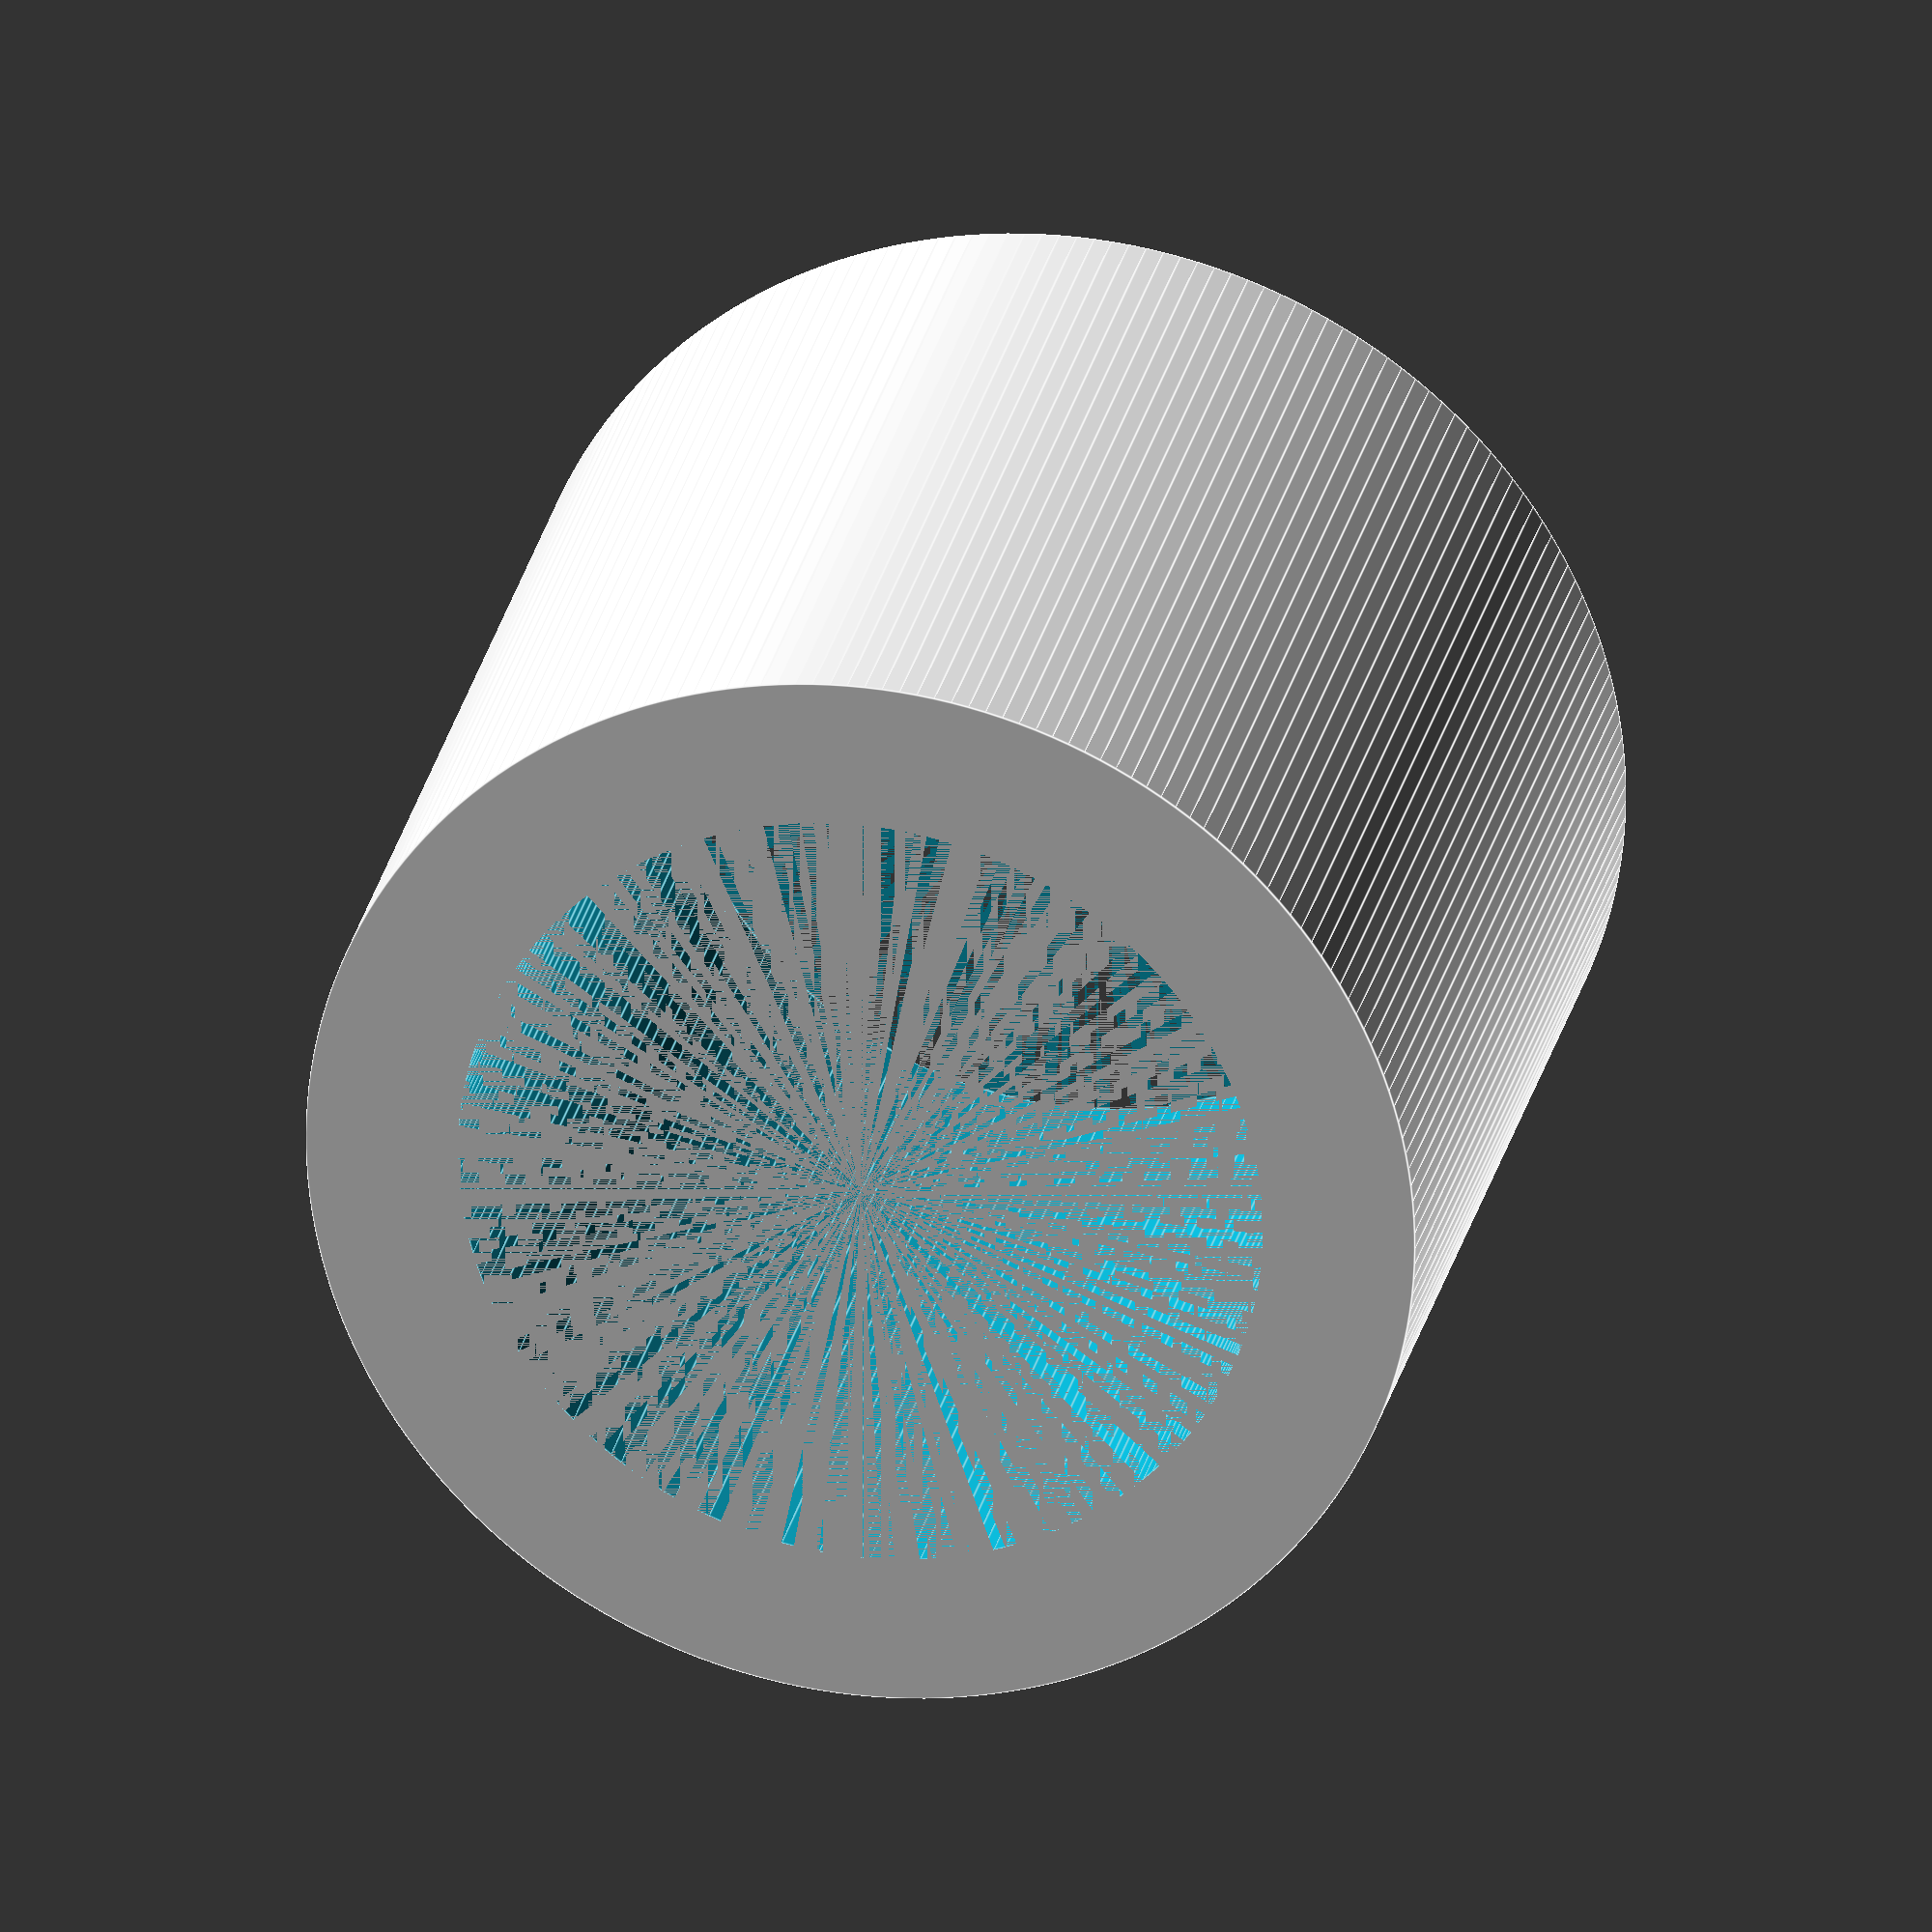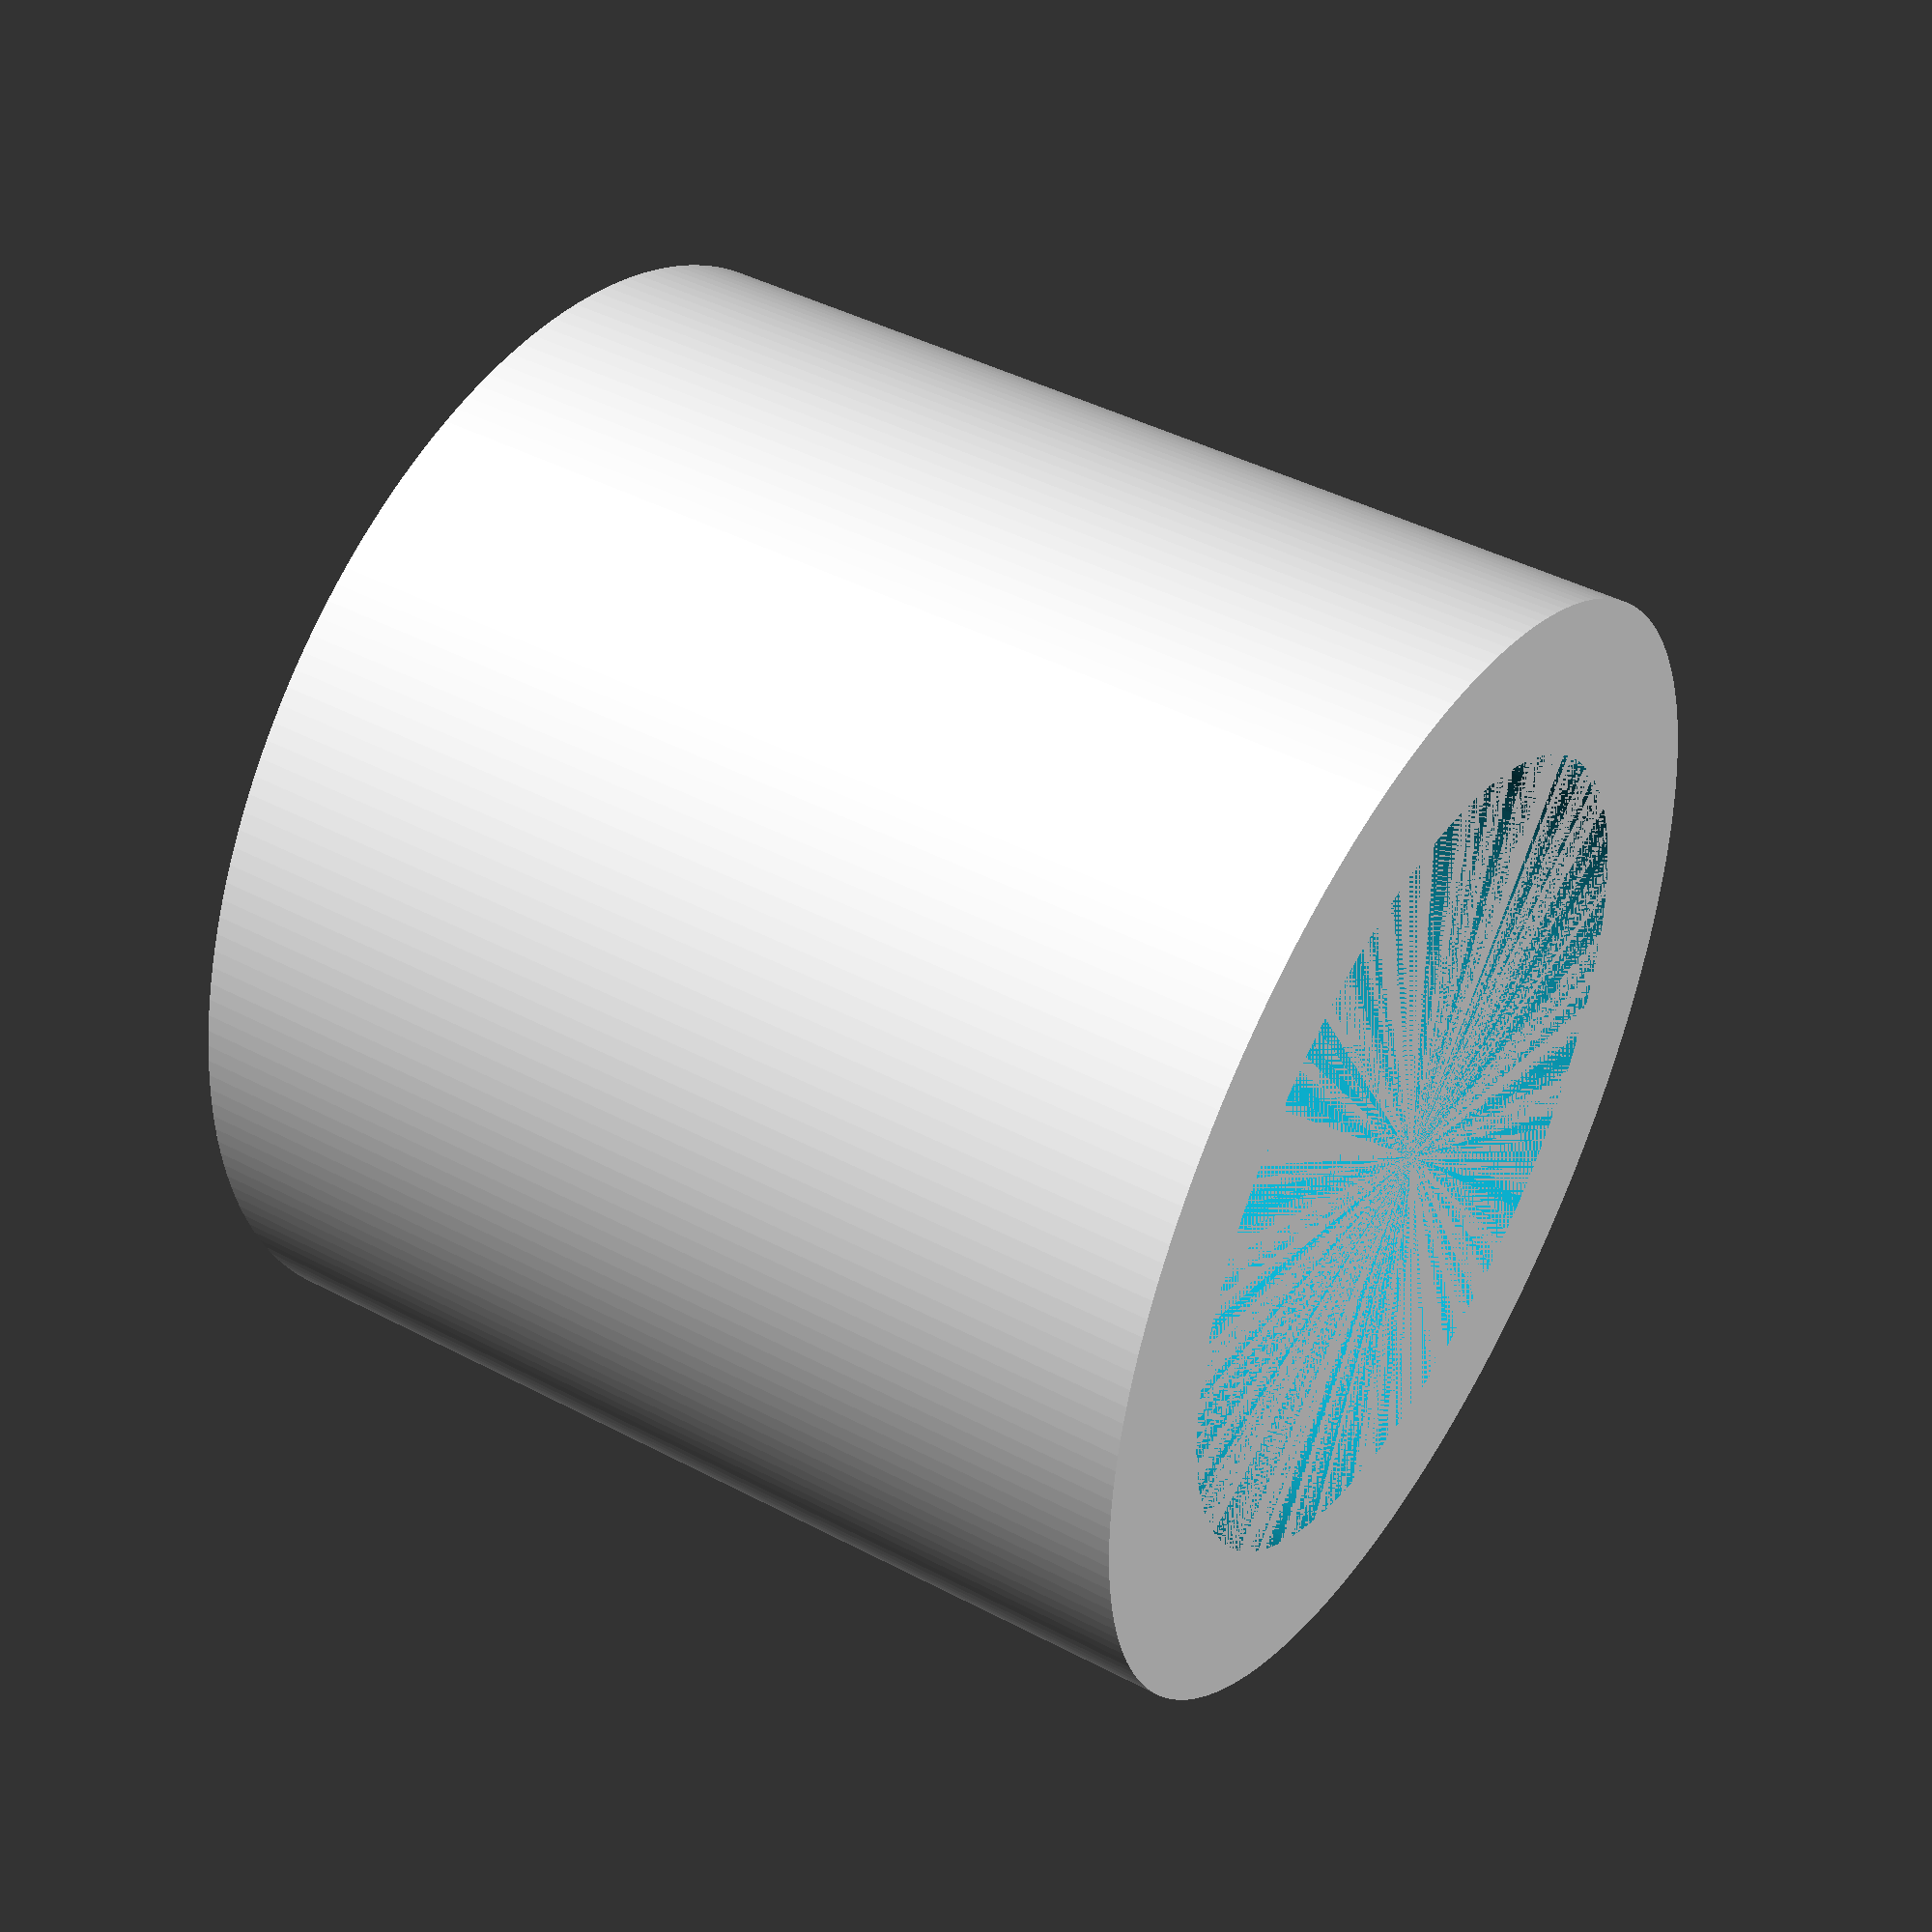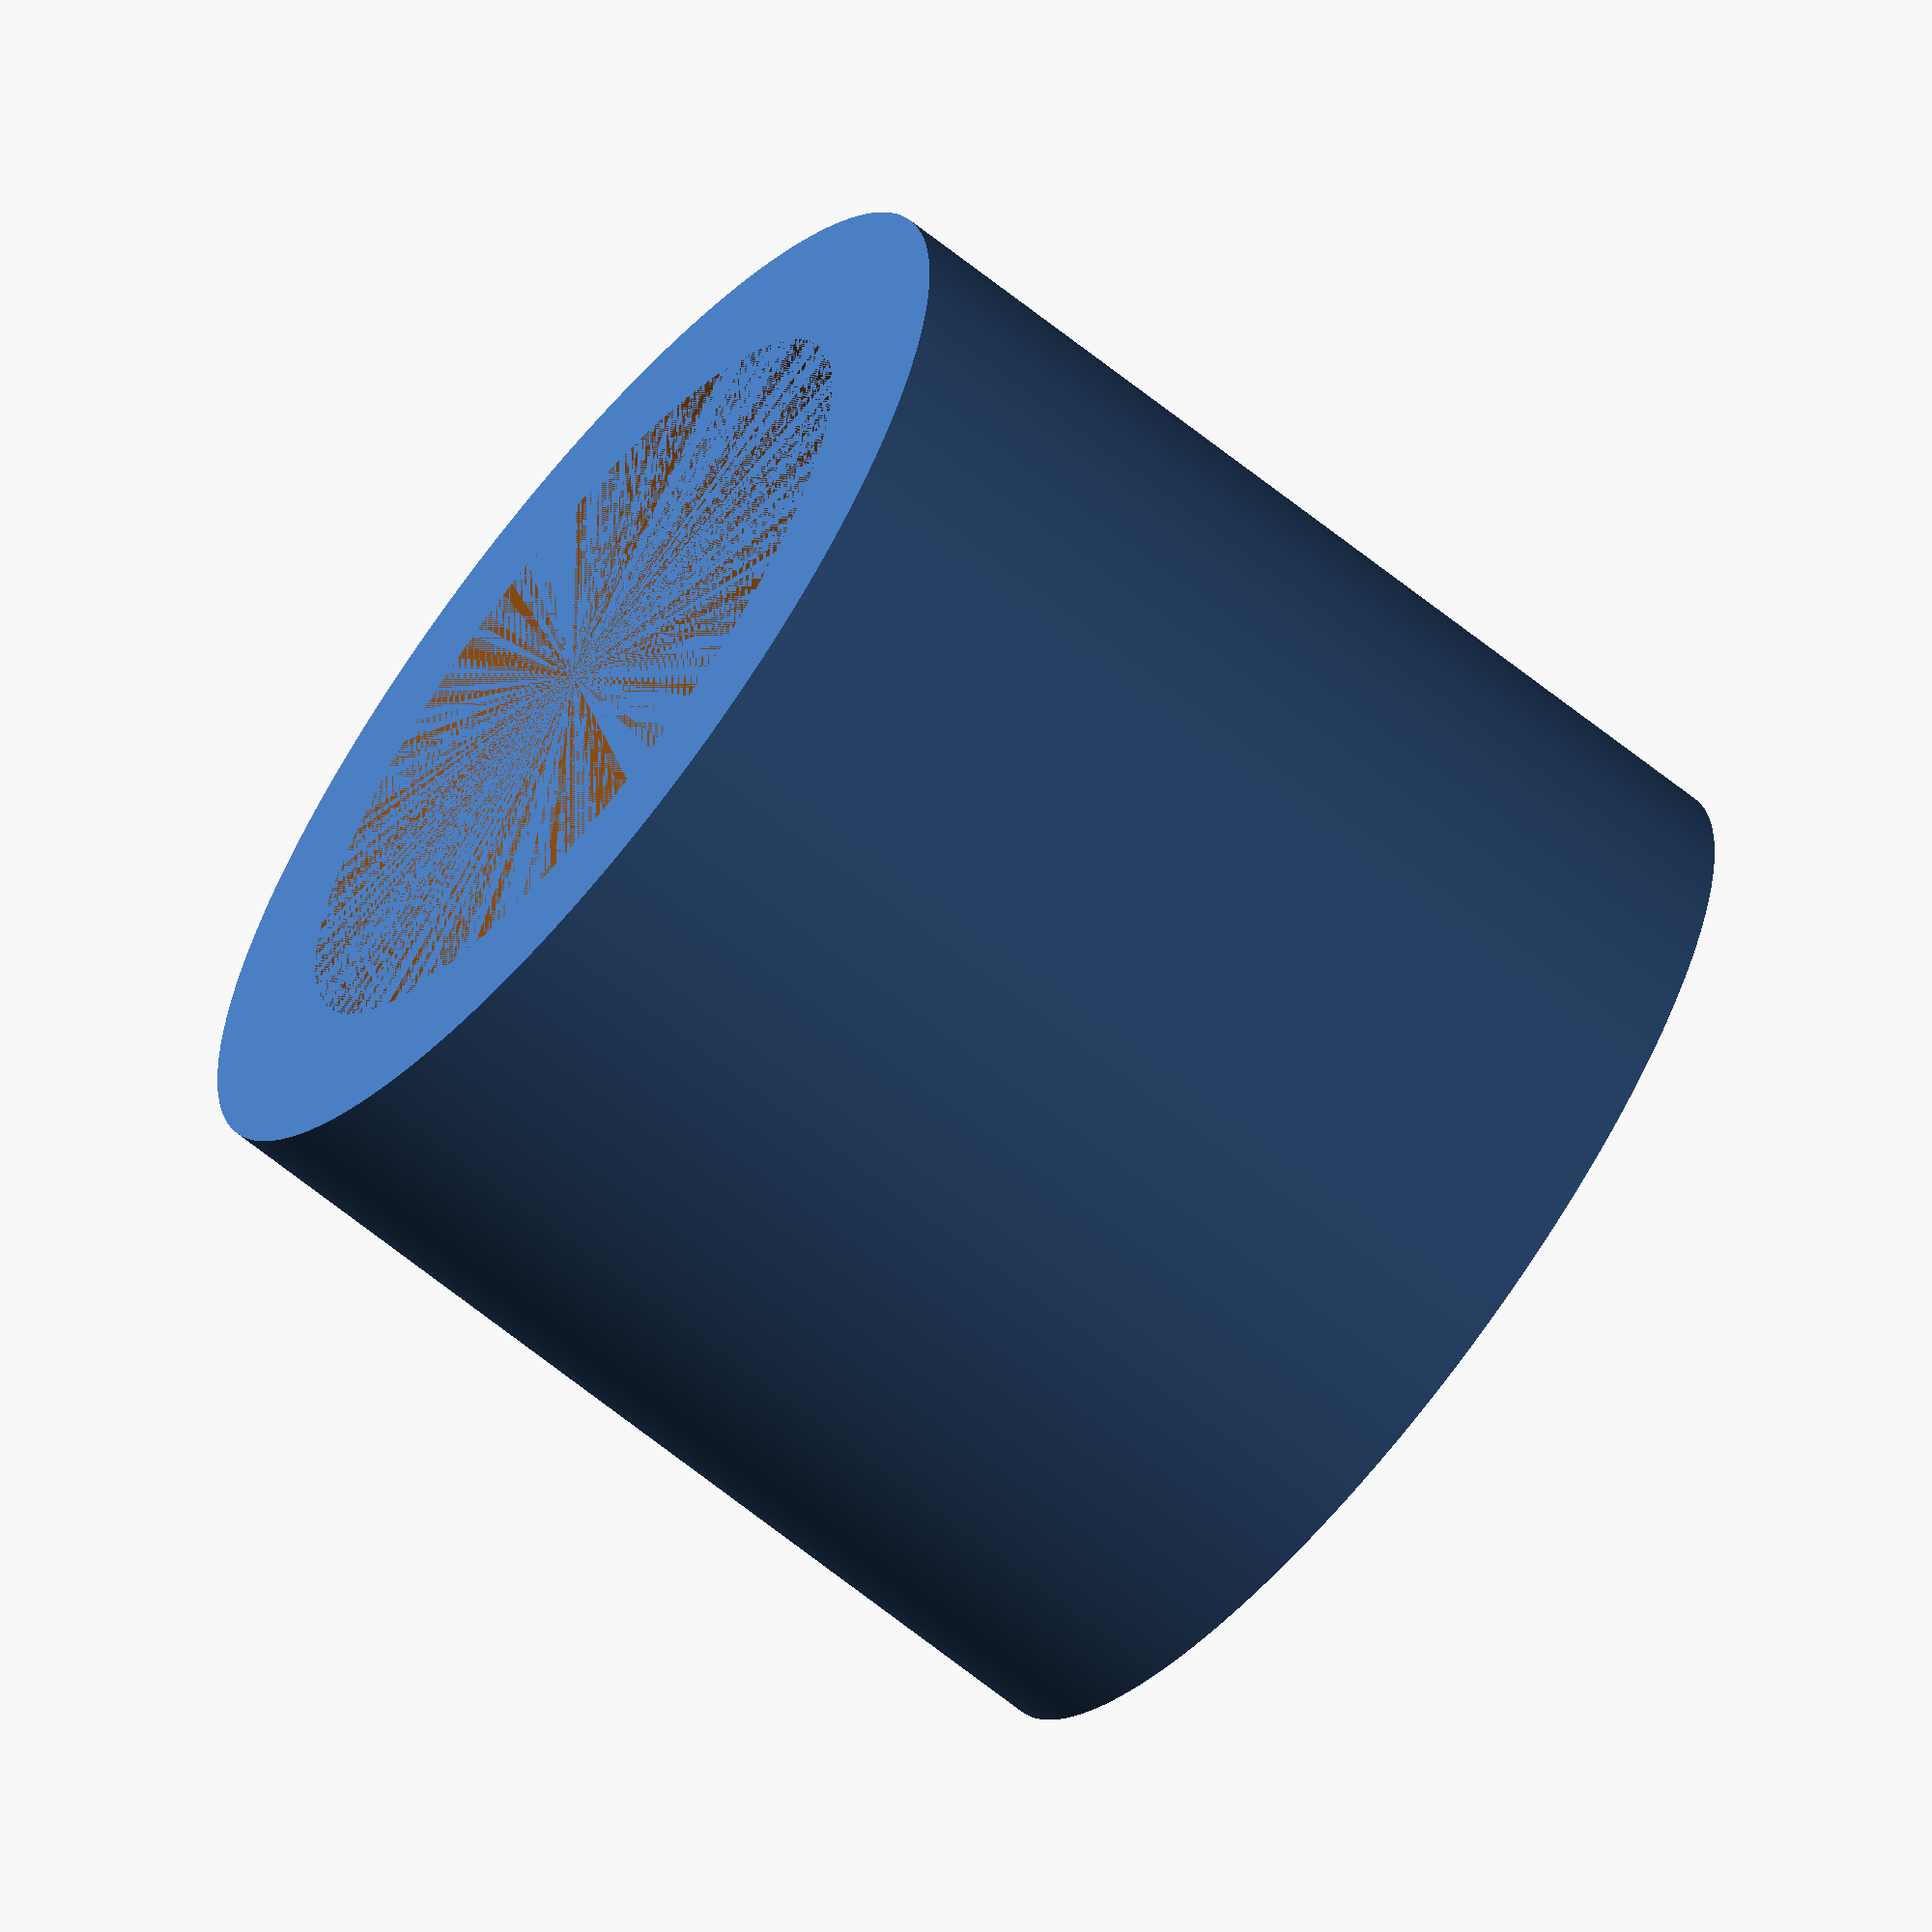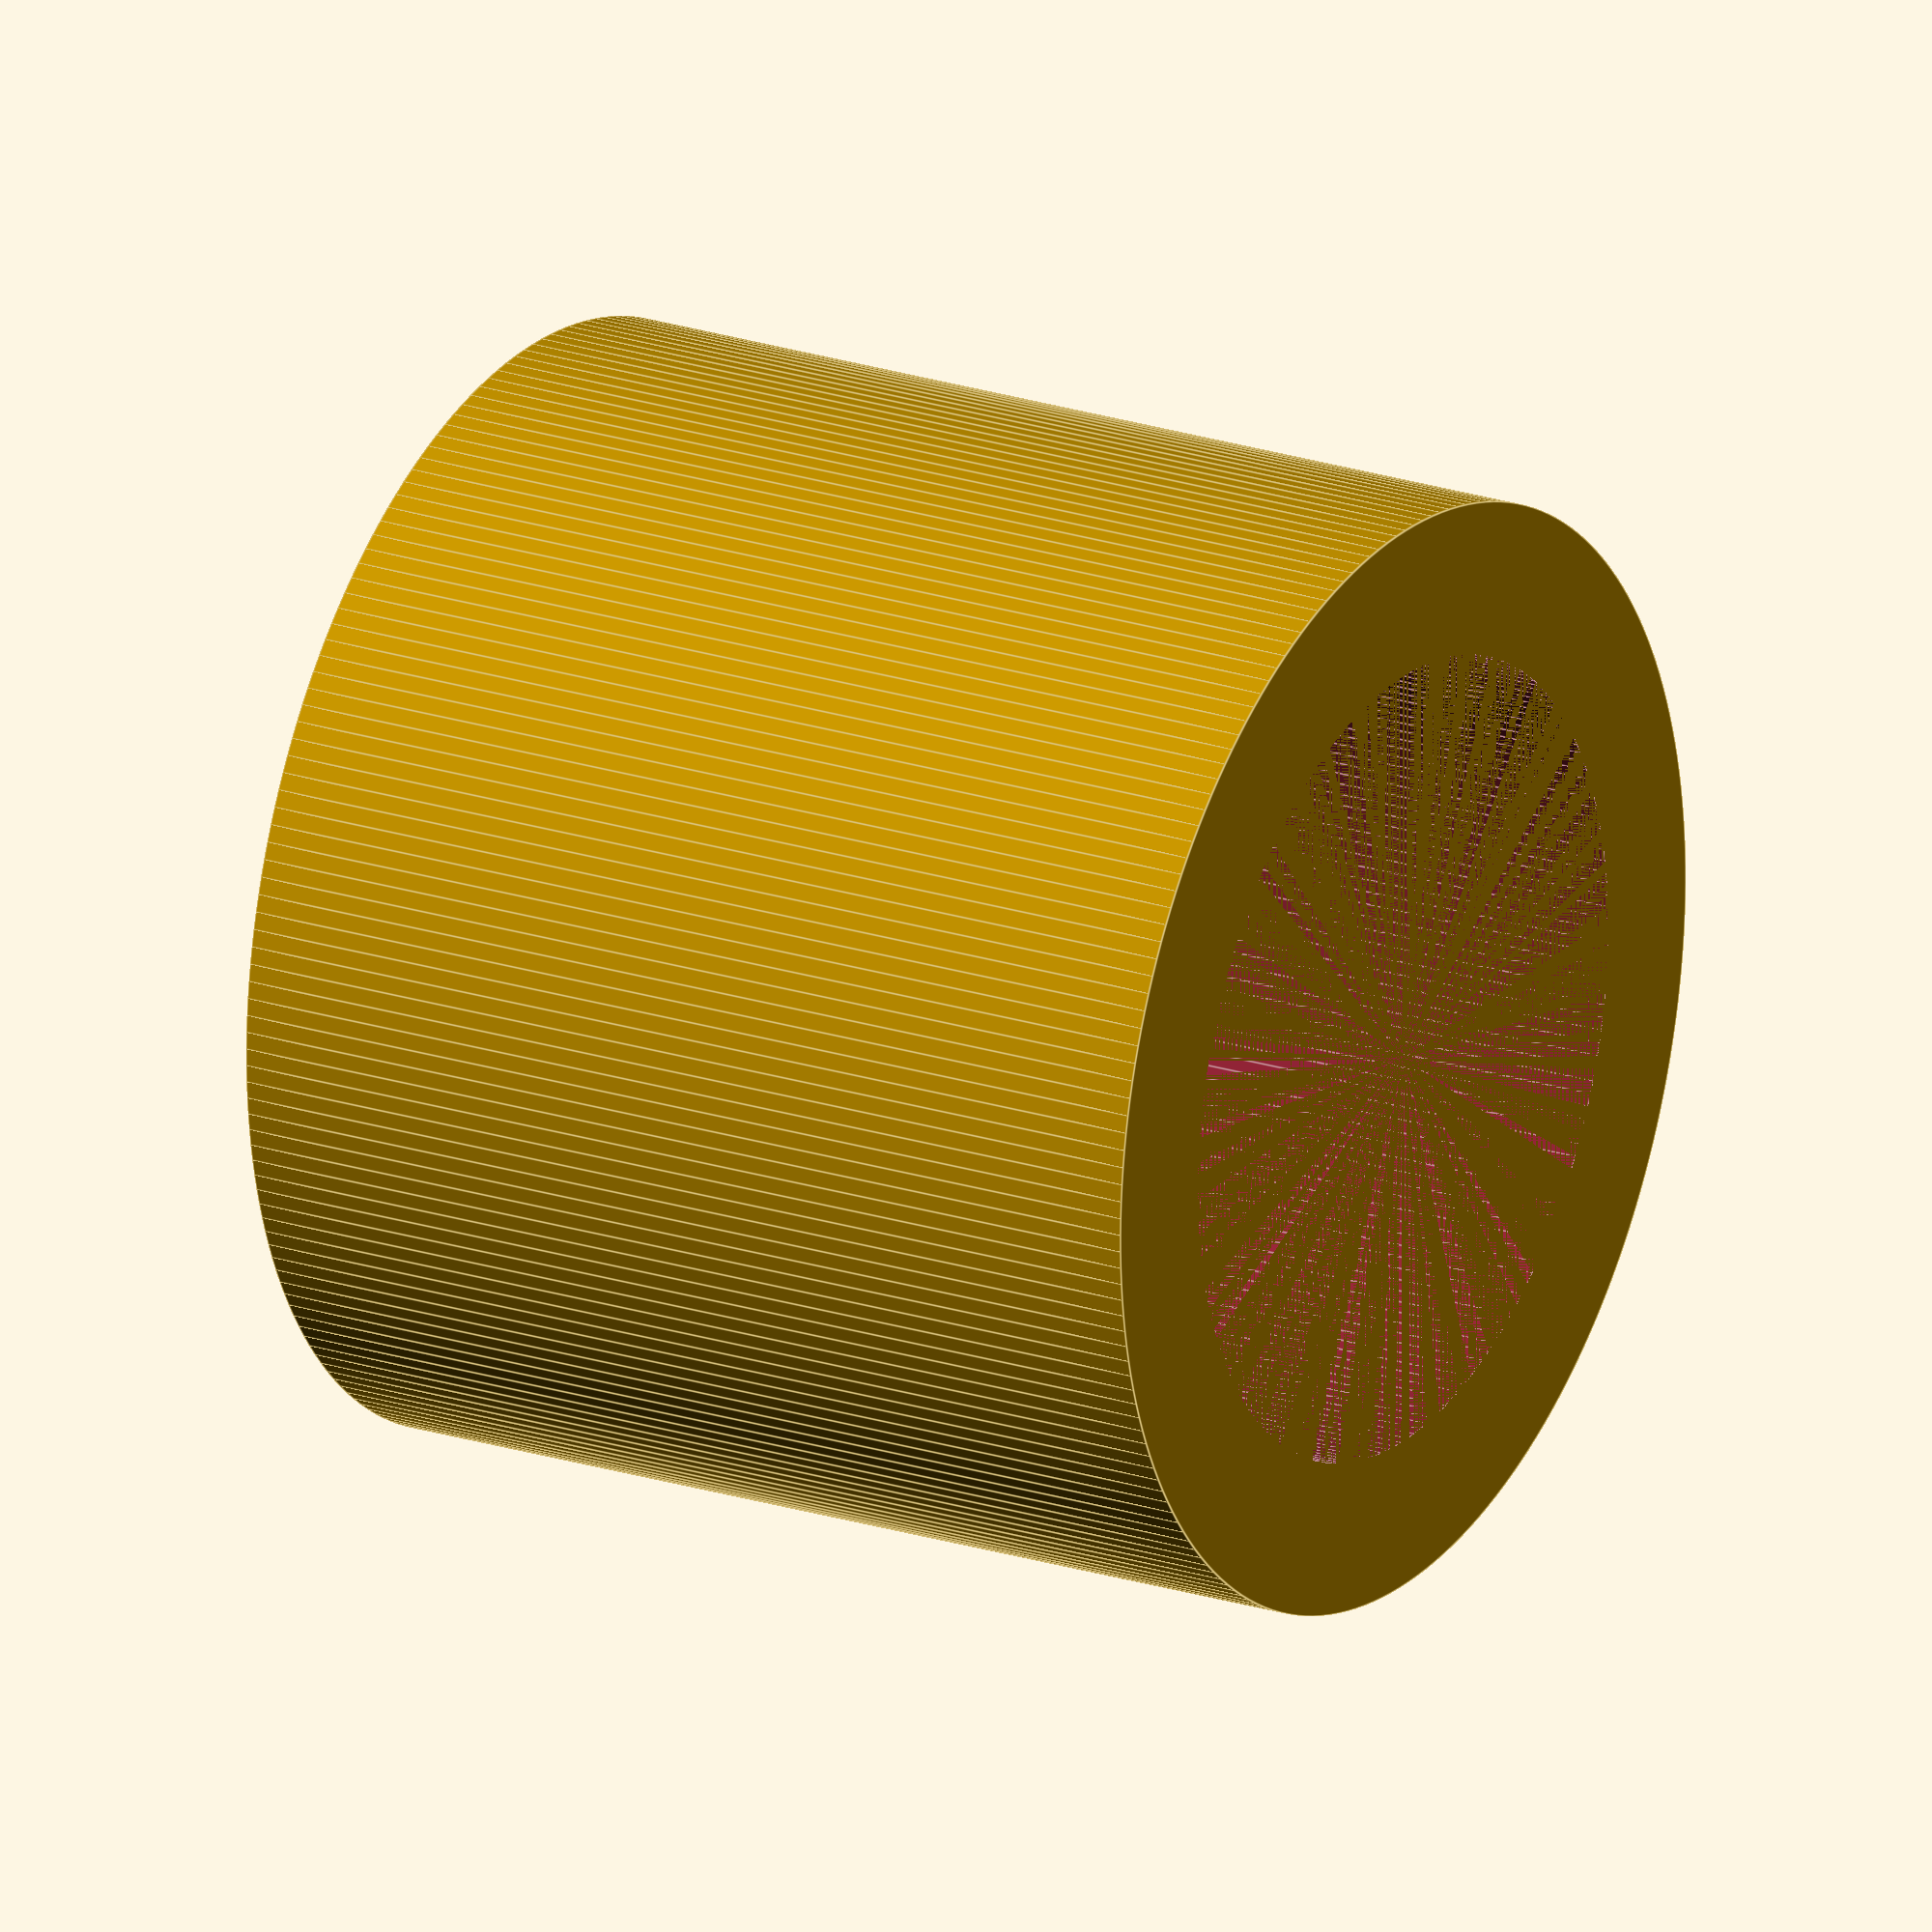
<openscad>
$fn=200;

bearingInnerDiameter=7.85;
rodDiameter=5.7;

bearingWidth=6.98;
tolerance=0.001;

difference()
{
	cylinder(r=(bearingInnerDiameter-tolerance)/2,h=bearingWidth);
	cylinder(r=(rodDiameter-tolerance)/2,h=bearingWidth);
}

</openscad>
<views>
elev=152.8 azim=162.5 roll=167.9 proj=o view=edges
elev=316.7 azim=180.2 roll=302.0 proj=p view=wireframe
elev=246.0 azim=36.6 roll=128.9 proj=o view=solid
elev=338.3 azim=88.8 roll=299.9 proj=o view=edges
</views>
